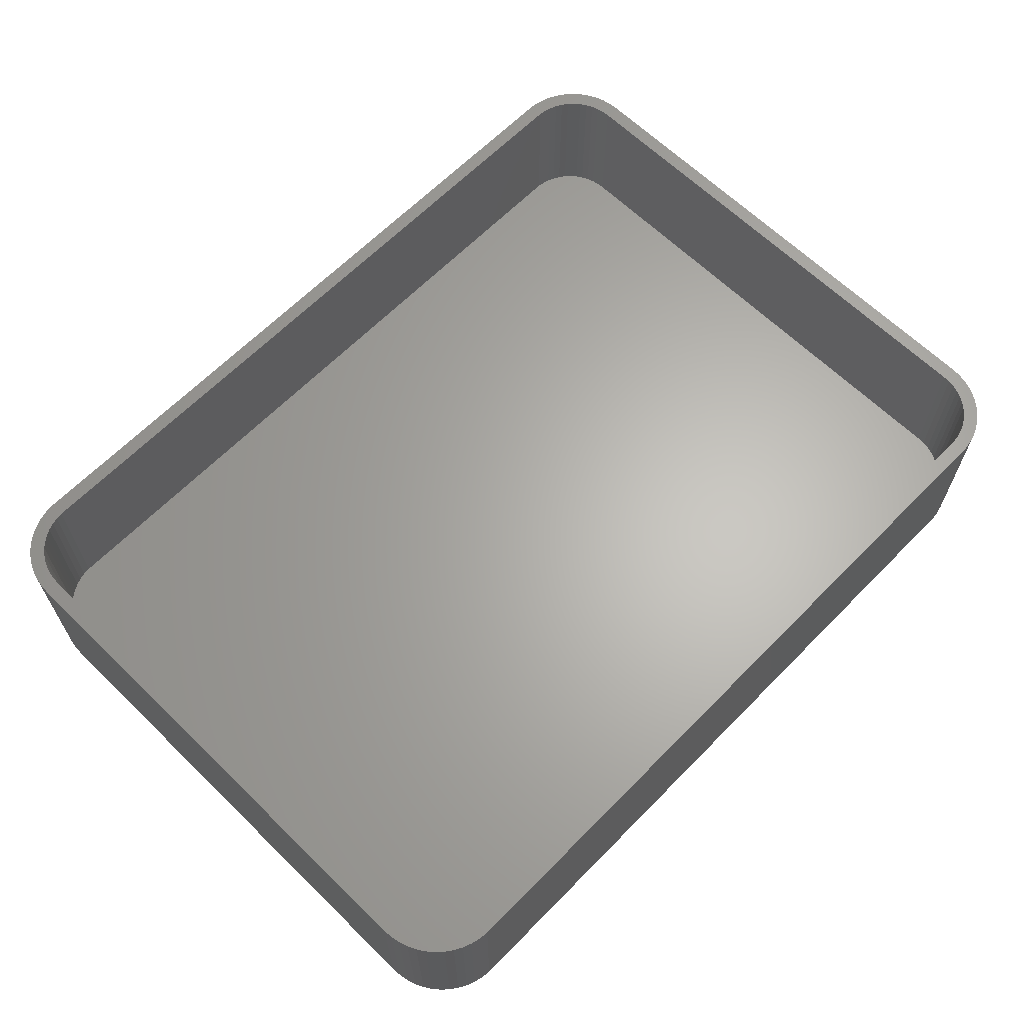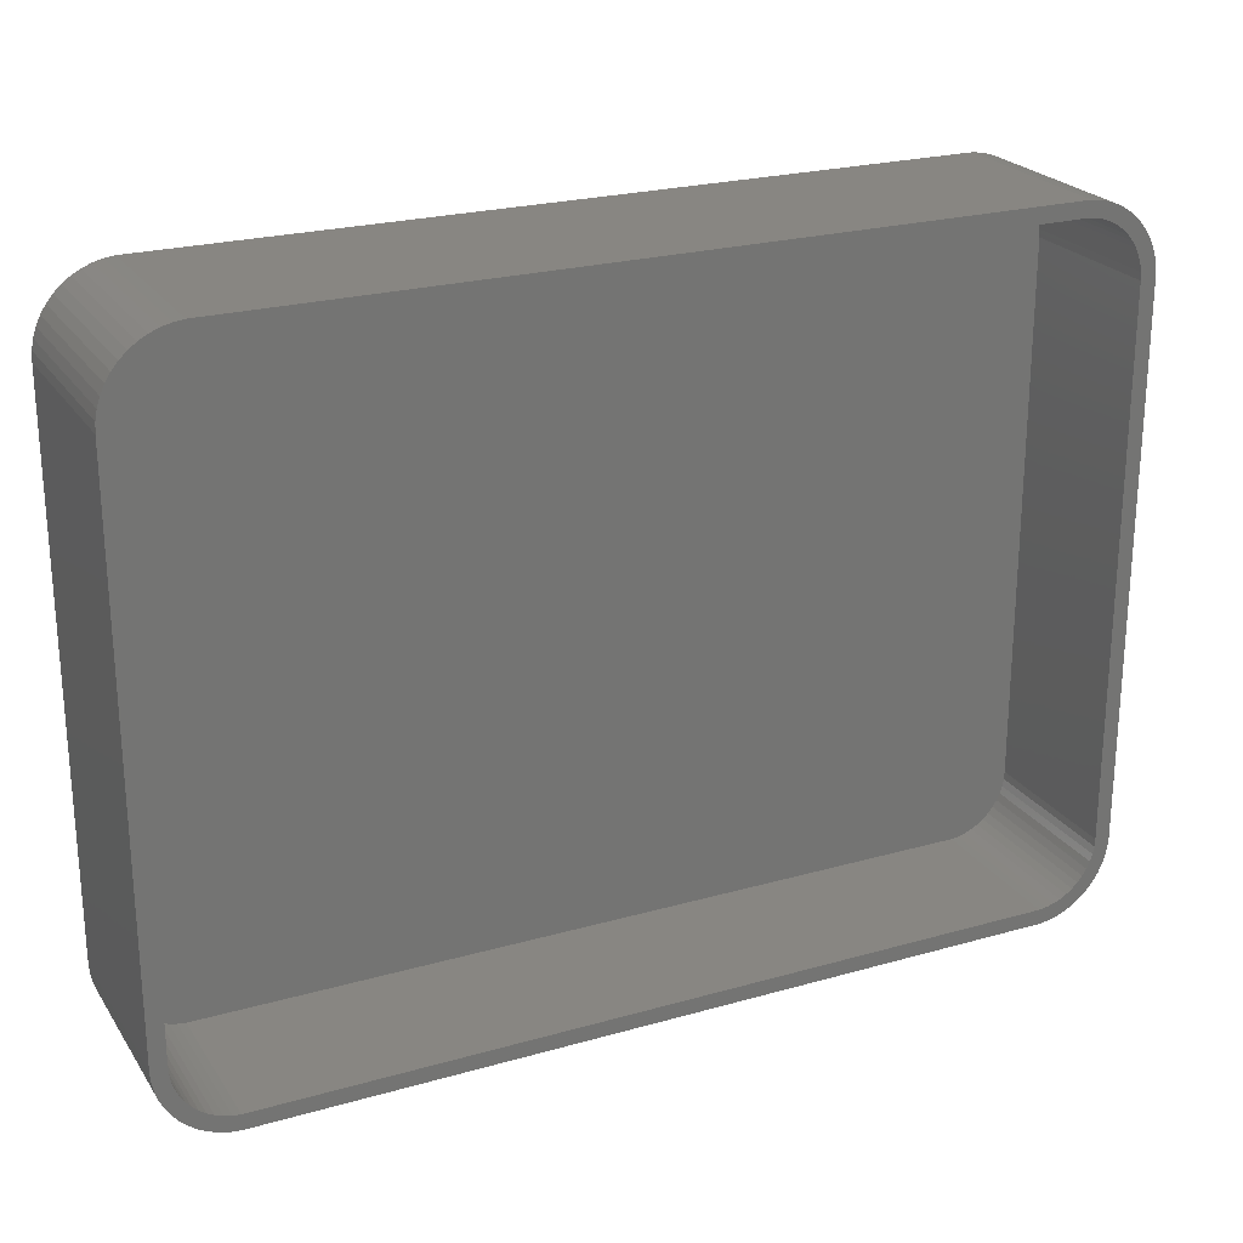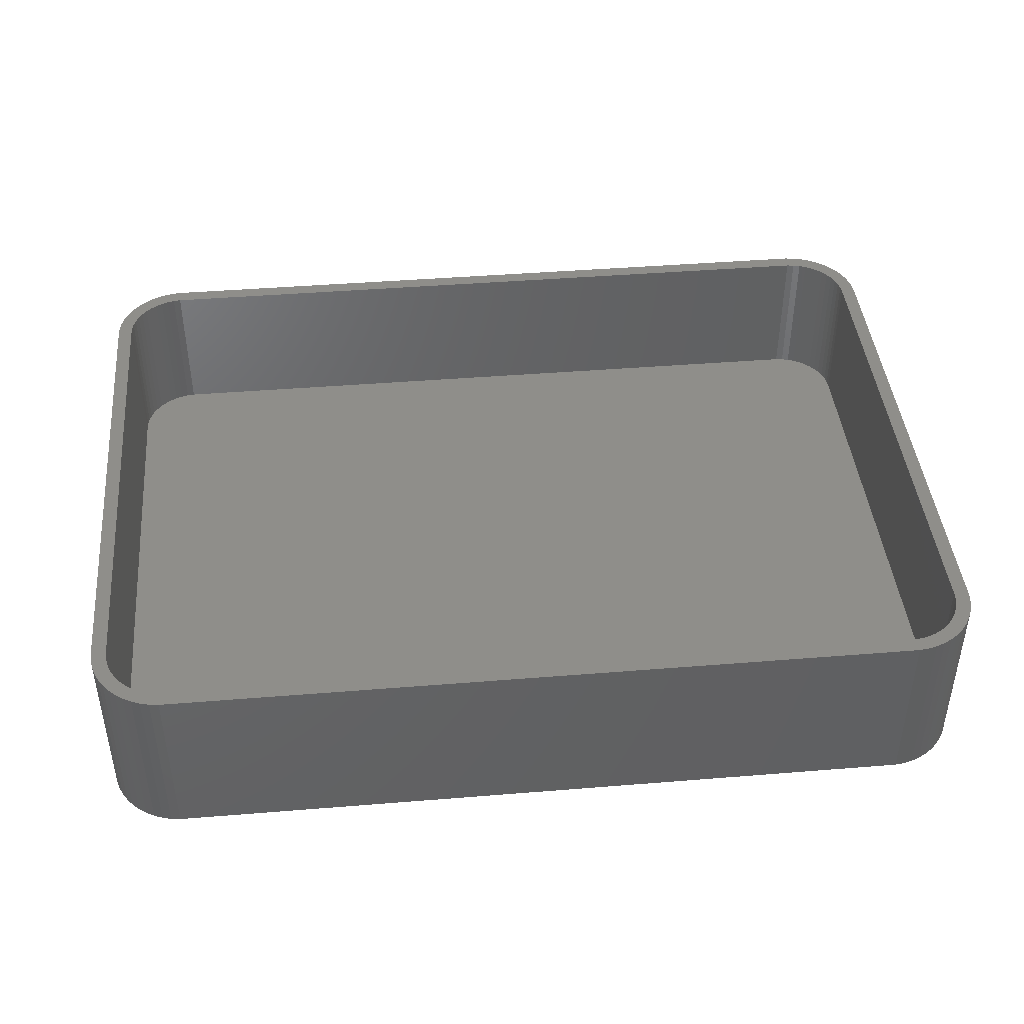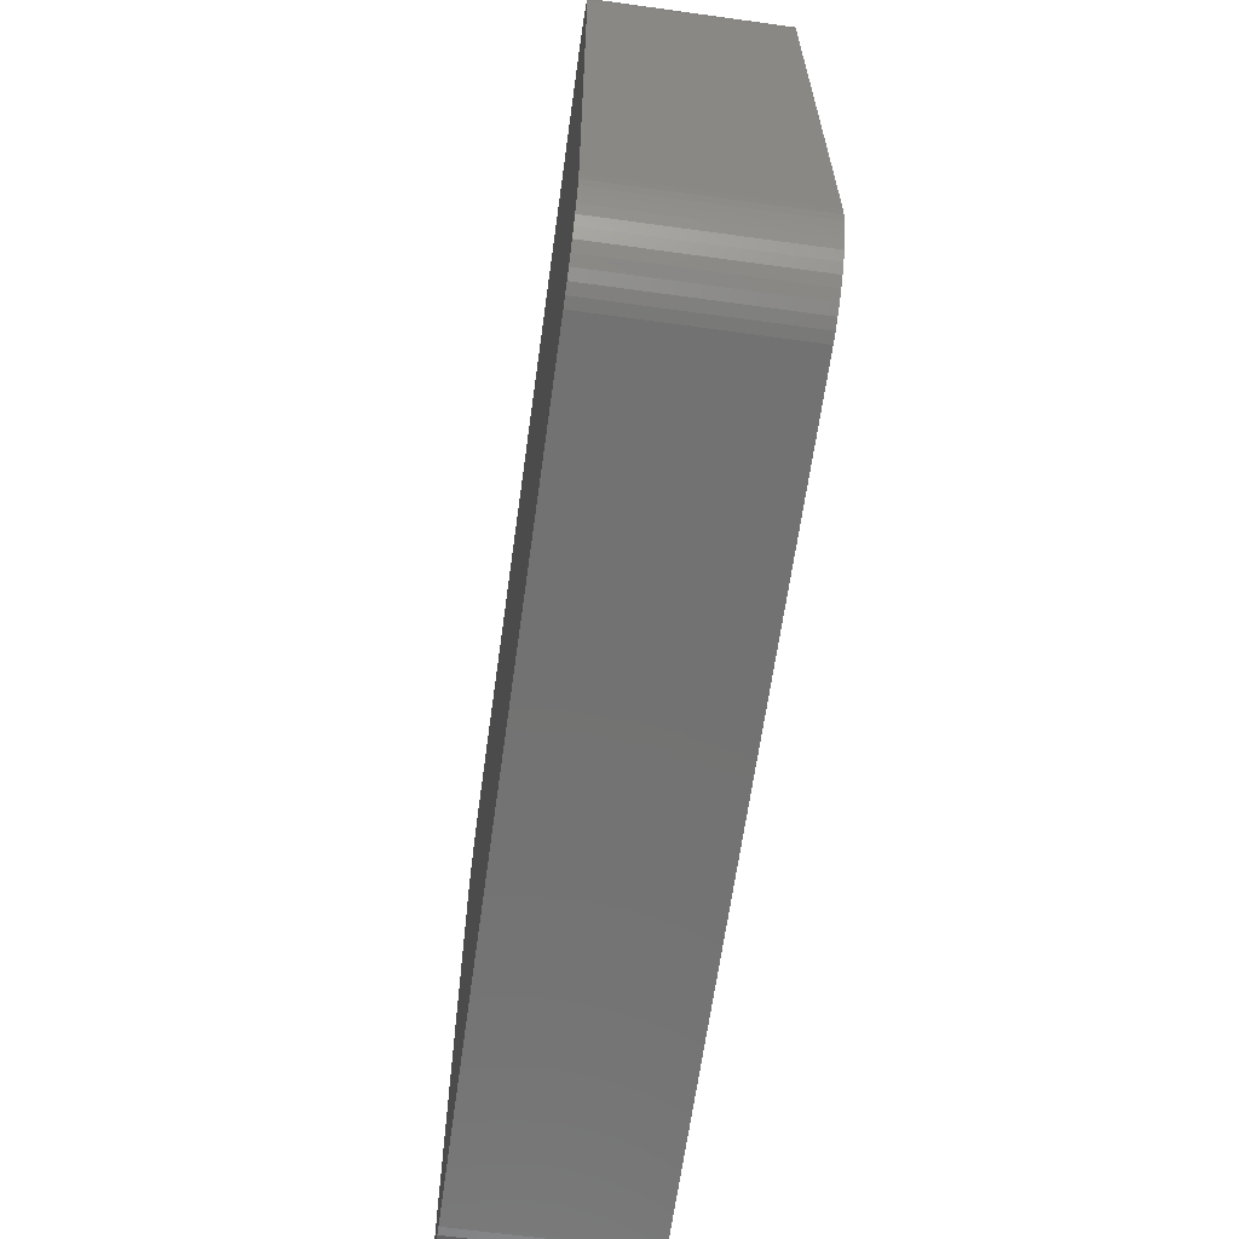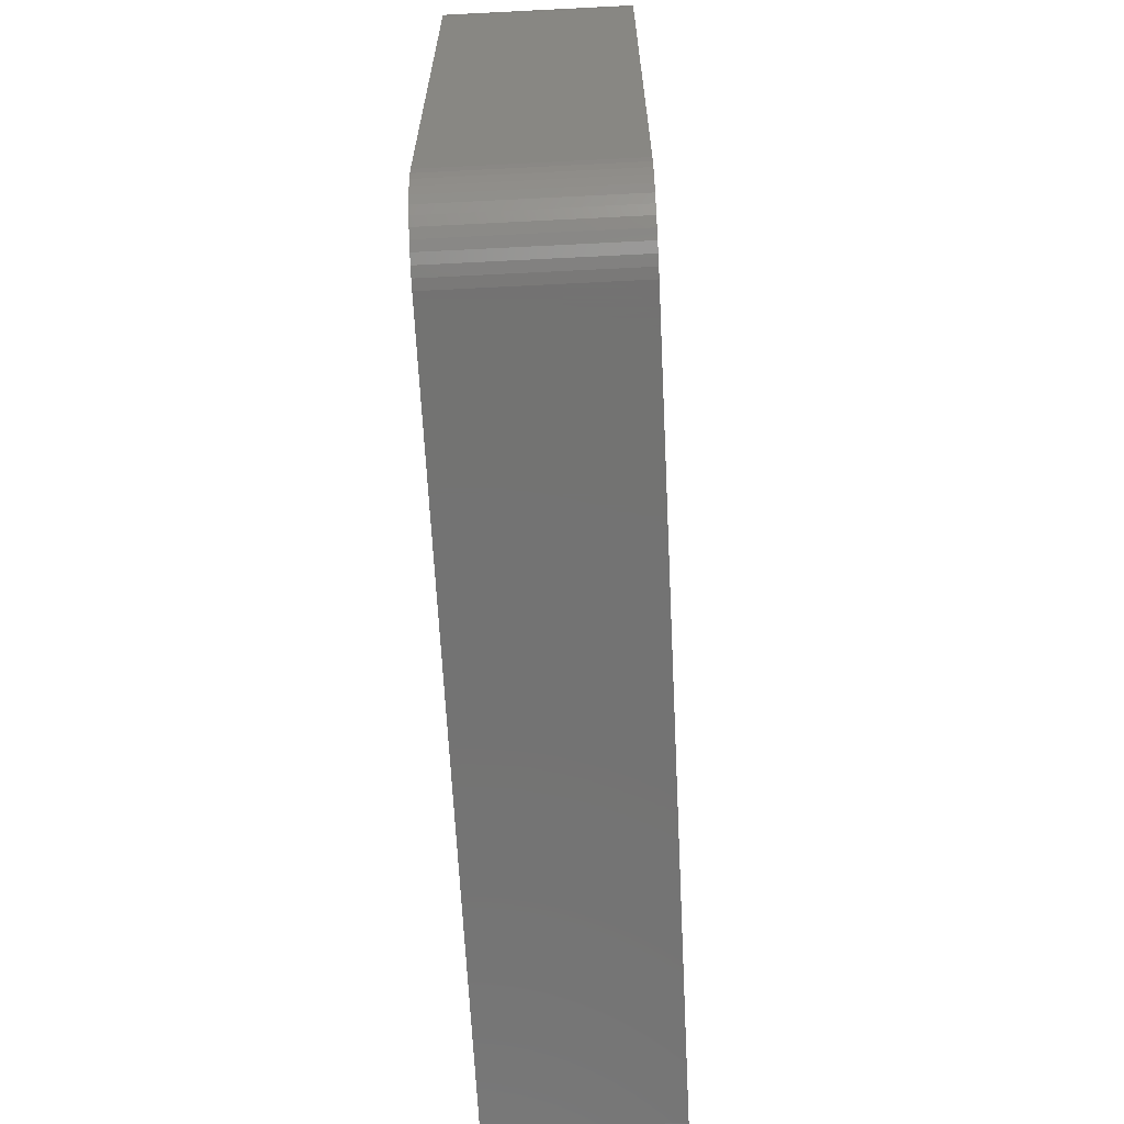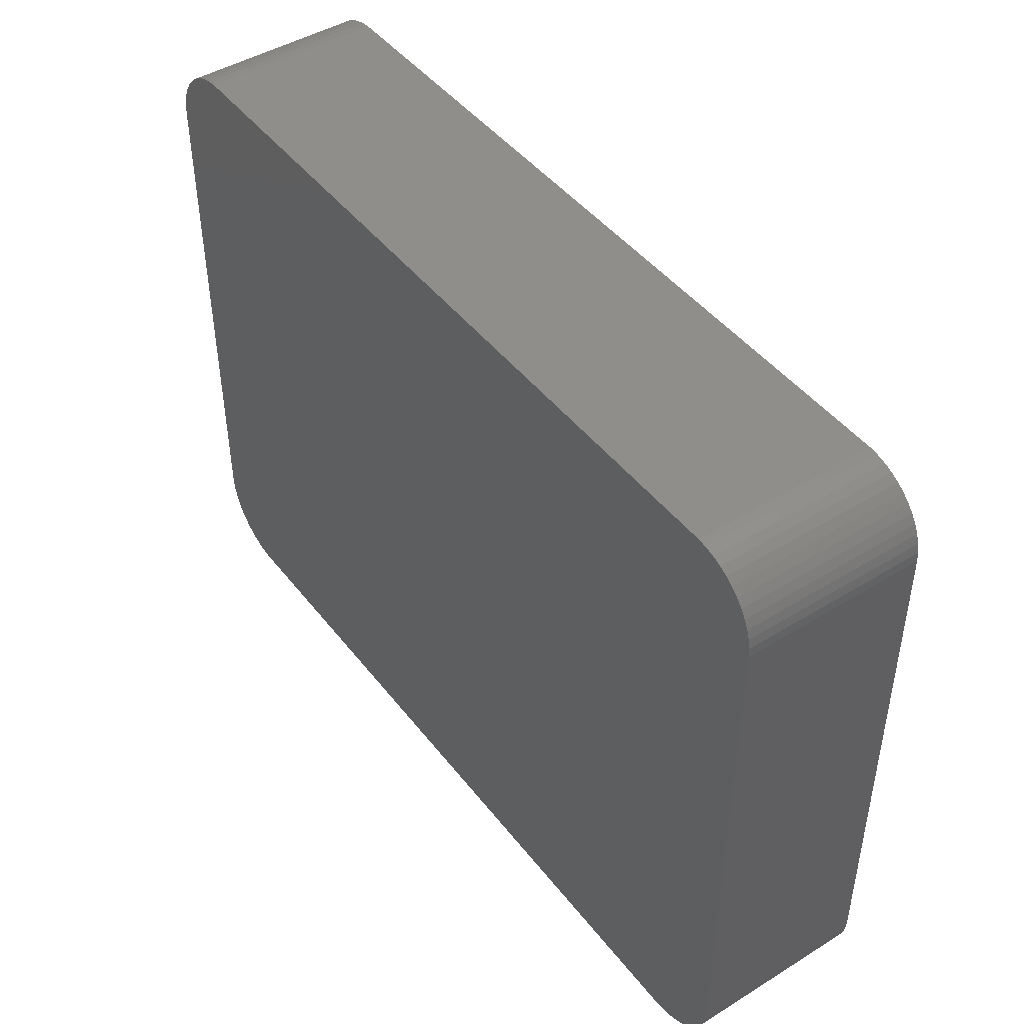
<metadata>
{"format":"stl","ext":"stl","renderer":"f3d","projection":"perspective","resolution":1024,"background":"white","views":[{"elev":64.4,"azim":-45.6,"up":"+Z"},{"elev":23.6,"azim":-25.5,"up":"+Y"},{"elev":43.1,"azim":-5.5,"up":"+Z"},{"elev":-64.3,"azim":-97.9,"up":"+Y"},{"elev":-65.0,"azim":-87.1,"up":"+Y"},{"elev":45.5,"azim":-125.4,"up":"+Y"}]}
</metadata>
<code>
# stl→obj: 208 verts, 412 faces
v -30 -17.5 0
v -30 17.5 12
v -30 17.5 0
v -30 -17.5 12
v -29.96 -18.13 0
v -29.96 -18.13 12
v 29 17.5 12
v 30 17.5 12
v 29.96 18.13 12
v 30 -17.5 12
v 28.97 18 12
v 29.84 18.74 12
v 29 -17.5 12
v 28.87 18.49 12
v 29.65 19.34 12
v 29.96 -18.13 12
v 28.72 18.97 12
v 29.38 19.91 12
v 28.97 -18 12
v 28.51 19.43 12
v 29.05 20.44 12
v 29.84 -18.74 12
v 28.87 -18.49 12
v 28.24 19.85 12
v 28.64 20.92 12
v 27.92 20.24 12
v 28.19 21.35 12
v 27.55 20.58 12
v 27.68 21.72 12
v 27.14 20.88 12
v 27.13 22.02 12
v 26.7 21.12 12
v 26.55 22.26 12
v 26.24 21.3 12
v 25.94 22.41 12
v 25.75 21.43 12
v 25.31 22.49 12
v 25.25 21.49 12
v -25.25 21.49 12
v -25.31 22.49 12
v -25.75 21.43 12
v -25.94 22.41 12
v -26.24 21.3 12
v -26.55 22.26 12
v -26.7 21.12 12
v -27.13 22.02 12
v -27.14 20.88 12
v -27.68 21.72 12
v -27.55 20.58 12
v -28.19 21.35 12
v -27.92 20.24 12
v -28.64 20.92 12
v -28.24 19.85 12
v -29.05 20.44 12
v -28.51 19.43 12
v -29.38 19.91 12
v -28.72 18.97 12
v -29.84 18.74 12
v -28.87 18.49 12
v -29.65 19.34 12
v 29.65 -19.34 12
v 28.72 -18.97 12
v 29.38 -19.91 12
v 28.51 -19.43 12
v 29.05 -20.44 12
v 28.24 -19.85 12
v 28.64 -20.92 12
v 27.92 -20.24 12
v 28.19 -21.35 12
v 27.55 -20.58 12
v 27.68 -21.72 12
v 27.14 -20.88 12
v 27.13 -22.02 12
v 26.7 -21.12 12
v 26.55 -22.26 12
v 26.24 -21.3 12
v 25.94 -22.41 12
v 25.75 -21.43 12
v 25.31 -22.49 12
v 25.25 -21.49 12
v -25.25 -21.49 12
v -25.31 -22.49 12
v -25.75 -21.43 12
v -25.94 -22.41 12
v -26.24 -21.3 12
v -26.55 -22.26 12
v -26.7 -21.12 12
v -27.13 -22.02 12
v -27.14 -20.88 12
v -27.68 -21.72 12
v -27.55 -20.58 12
v -28.19 -21.35 12
v -27.92 -20.24 12
v -28.64 -20.92 12
v -28.24 -19.85 12
v -29.05 -20.44 12
v -28.51 -19.43 12
v -29.38 -19.91 12
v -28.72 -18.97 12
v -29.65 -19.34 12
v -28.87 -18.49 12
v -29.84 -18.74 12
v -28.97 -18 12
v -29 -17.5 12
v -29 17.5 12
v -28.97 18 12
v -29.96 18.13 12
v 30 17.5 0
v 30 -17.5 0
v 28.64 20.92 0
v 29.05 20.44 0
v -25.31 -22.49 0
v 25.31 -22.49 0
v -25.94 22.41 0
v -26.55 22.26 0
v 25.31 22.49 0
v -25.31 22.49 0
v -27.13 -22.02 0
v -26.55 -22.26 0
v -28.64 -20.92 0
v -28.19 -21.35 0
v 29.65 19.34 0
v 29.84 18.74 0
v 25.94 22.41 0
v -29.96 18.13 0
v -29.05 20.44 0
v -28.64 20.92 0
v -28.19 21.35 0
v 29.96 -18.13 0
v 29.84 -18.74 0
v 29.65 -19.34 0
v 29.96 18.13 0
v 29.38 -19.91 0
v 29.05 -20.44 0
v 28.64 -20.92 0
v 29.38 19.91 0
v 28.19 -21.35 0
v 27.68 -21.72 0
v 27.13 -22.02 0
v 28.19 21.35 0
v 26.55 -22.26 0
v 27.68 21.72 0
v 25.94 -22.41 0
v 27.13 22.02 0
v 26.55 22.26 0
v -25.94 -22.41 0
v -27.68 -21.72 0
v -27.13 22.02 0
v -27.68 21.72 0
v -29.05 -20.44 0
v -29.38 -19.91 0
v -29.65 -19.34 0
v -29.84 -18.74 0
v -29.38 19.91 0
v -29.65 19.34 0
v -29.84 18.74 0
v -29 17.5 2
v -29 -17.5 2
v -28.97 -18 2
v 29 -17.5 2
v 29 17.5 2
v 28.24 19.85 2
v 27.92 20.24 2
v -28.97 18 2
v -28.51 19.43 2
v -28.72 18.97 2
v 25.25 -21.49 2
v -25.25 -21.49 2
v 27.55 -20.58 2
v 27.14 -20.88 2
v 26.7 21.12 2
v 27.14 20.88 2
v 26.24 21.3 2
v -26.24 21.3 2
v -25.75 21.43 2
v -25.25 21.49 2
v 25.25 21.49 2
v -26.24 -21.3 2
v -26.7 -21.12 2
v 28.87 18.49 2
v 28.72 18.97 2
v 25.75 21.43 2
v -27.92 20.24 2
v -28.24 19.85 2
v -27.55 20.58 2
v 28.97 18 2
v 28.97 -18 2
v 28.51 19.43 2
v 28.87 -18.49 2
v 28.72 -18.97 2
v 28.51 -19.43 2
v 27.55 20.58 2
v 28.24 -19.85 2
v 27.92 -20.24 2
v 26.7 -21.12 2
v 26.24 -21.3 2
v 25.75 -21.43 2
v -26.7 21.12 2
v -25.75 -21.43 2
v -27.14 20.88 2
v -27.14 -20.88 2
v -27.55 -20.58 2
v -27.92 -20.24 2
v -28.24 -19.85 2
v -28.87 18.49 2
v -28.51 -19.43 2
v -28.72 -18.97 2
v -28.87 -18.49 2
f 1 2 3
f 2 1 4
f 5 4 1
f 4 5 6
f 7 8 9
f 8 7 10
f 11 9 12
f 13 10 7
f 14 12 15
f 10 13 16
f 17 15 18
f 19 16 13
f 20 18 21
f 16 19 22
f 23 22 19
f 9 11 7
f 12 14 11
f 15 17 14
f 24 21 25
f 18 20 17
f 21 24 20
f 26 25 27
f 25 26 24
f 28 27 29
f 27 28 26
f 29 30 28
f 31 30 29
f 31 32 30
f 33 32 31
f 33 34 32
f 35 34 33
f 35 36 34
f 37 36 35
f 37 38 36
f 37 39 38
f 40 39 37
f 40 41 39
f 42 41 40
f 42 43 41
f 44 43 42
f 44 45 43
f 46 45 44
f 46 47 45
f 48 47 46
f 47 48 49
f 50 49 48
f 49 50 51
f 52 51 50
f 51 52 53
f 54 53 52
f 53 54 55
f 56 55 54
f 55 56 57
f 58 59 60
f 57 60 59
f 60 57 56
f 22 23 61
f 62 61 23
f 61 62 63
f 64 63 62
f 63 64 65
f 66 65 64
f 65 66 67
f 68 67 66
f 67 68 69
f 70 69 68
f 69 70 71
f 72 71 70
f 72 73 71
f 74 73 72
f 74 75 73
f 76 75 74
f 76 77 75
f 78 77 76
f 78 79 77
f 80 79 78
f 81 79 80
f 81 82 79
f 83 82 81
f 83 84 82
f 85 84 83
f 85 86 84
f 87 86 85
f 87 88 86
f 89 88 87
f 90 89 91
f 89 90 88
f 92 91 93
f 91 92 90
f 94 93 95
f 96 95 97
f 93 94 92
f 98 97 99
f 100 99 101
f 102 101 103
f 95 96 94
f 6 103 104
f 105 2 104
f 59 58 106
f 4 104 2
f 107 106 58
f 6 104 4
f 106 107 105
f 97 98 96
f 105 107 2
f 99 100 98
f 101 102 100
f 103 6 102
f 10 108 8
f 108 10 109
f 21 110 25
f 110 21 111
f 112 79 82
f 79 112 113
f 114 44 42
f 44 114 115
f 116 40 37
f 40 116 117
f 118 86 88
f 86 118 119
f 120 92 94
f 92 120 121
f 12 122 15
f 122 12 123
f 124 37 35
f 37 124 116
f 3 107 125
f 107 3 2
f 126 52 127
f 52 126 54
f 128 52 50
f 52 128 127
f 113 109 129
f 109 113 108
f 113 129 130
f 116 108 113
f 113 130 131
f 108 116 132
f 113 131 133
f 132 116 123
f 113 133 134
f 123 116 122
f 113 134 135
f 122 116 136
f 113 135 137
f 136 116 111
f 113 137 138
f 111 116 110
f 113 138 139
f 110 116 140
f 113 139 141
f 140 116 142
f 113 141 143
f 142 116 144
f 144 116 145
f 145 116 124
f 112 116 113
f 112 117 116
f 1 112 146
f 112 1 117
f 1 146 119
f 3 117 1
f 1 119 118
f 117 3 114
f 1 118 147
f 114 3 115
f 1 147 121
f 115 3 148
f 1 121 120
f 148 3 149
f 1 120 150
f 149 3 128
f 1 150 151
f 128 3 127
f 1 151 152
f 127 3 126
f 1 152 153
f 126 3 154
f 1 153 5
f 154 3 155
f 155 3 156
f 156 3 125
f 152 102 153
f 102 152 100
f 120 96 150
f 96 120 94
f 151 100 152
f 100 151 98
f 119 84 86
f 84 119 146
f 121 90 92
f 90 121 147
f 63 131 61
f 131 63 133
f 139 71 73
f 71 139 138
f 16 109 10
f 109 16 129
f 9 123 12
f 123 9 132
f 8 132 9
f 132 8 108
f 18 111 21
f 111 18 136
f 15 136 18
f 136 15 122
f 142 31 29
f 31 142 144
f 110 27 25
f 27 110 140
f 144 33 31
f 33 144 145
f 117 42 40
f 42 117 114
f 156 60 155
f 60 156 58
f 154 54 126
f 54 154 56
f 148 48 46
f 48 148 149
f 115 46 44
f 46 115 148
f 153 6 5
f 6 153 102
f 150 98 151
f 98 150 96
f 146 82 84
f 82 146 112
f 147 88 90
f 88 147 118
f 67 134 65
f 134 67 135
f 137 67 69
f 67 137 135
f 113 77 79
f 77 113 143
f 141 73 75
f 73 141 139
f 61 130 22
f 130 61 131
f 22 129 16
f 129 22 130
f 140 29 27
f 29 140 142
f 145 35 33
f 35 145 124
f 125 58 156
f 58 125 107
f 155 56 154
f 56 155 60
f 149 50 48
f 50 149 128
f 138 69 71
f 69 138 137
f 65 133 63
f 133 65 134
f 143 75 77
f 75 143 141
f 104 157 105
f 157 104 158
f 103 158 104
f 158 103 159
f 160 7 161
f 7 160 13
f 162 26 163
f 26 162 24
f 105 164 106
f 164 105 157
f 57 165 55
f 165 57 166
f 167 81 80
f 81 167 168
f 169 72 70
f 72 169 170
f 171 30 32
f 30 171 172
f 173 32 34
f 32 173 171
f 174 41 43
f 41 174 175
f 176 38 39
f 38 176 177
f 178 87 85
f 87 178 179
f 180 17 181
f 17 180 14
f 177 36 38
f 36 177 182
f 53 183 51
f 183 53 184
f 183 49 51
f 49 183 185
f 177 161 186
f 161 177 160
f 177 186 180
f 167 160 177
f 177 180 181
f 160 167 187
f 177 181 188
f 187 167 189
f 177 188 162
f 189 167 190
f 177 162 163
f 190 167 191
f 177 163 192
f 191 167 193
f 177 192 172
f 193 167 194
f 177 172 171
f 194 167 169
f 177 171 173
f 169 167 170
f 177 173 182
f 170 167 195
f 195 167 196
f 196 167 197
f 176 167 177
f 176 168 167
f 157 176 175
f 176 157 168
f 157 175 174
f 158 168 157
f 157 174 198
f 168 158 199
f 157 198 200
f 199 158 178
f 157 200 185
f 178 158 179
f 157 185 183
f 179 158 201
f 157 183 184
f 201 158 202
f 157 184 165
f 202 158 203
f 157 165 166
f 203 158 204
f 157 166 205
f 204 158 206
f 157 205 164
f 206 158 207
f 207 158 208
f 208 158 159
f 99 208 101
f 208 99 207
f 93 204 95
f 204 93 203
f 97 207 99
f 207 97 206
f 199 85 83
f 85 199 178
f 179 89 87
f 89 179 201
f 202 93 91
f 93 202 203
f 197 80 78
f 80 197 167
f 187 13 160
f 13 187 19
f 191 62 190
f 62 191 64
f 186 14 180
f 14 186 11
f 161 11 186
f 11 161 7
f 188 24 162
f 24 188 20
f 181 20 188
f 20 181 17
f 182 34 36
f 34 182 173
f 175 39 41
f 39 175 176
f 59 166 57
f 166 59 205
f 55 184 53
f 184 55 165
f 200 45 47
f 45 200 198
f 198 43 45
f 43 198 174
f 101 159 103
f 159 101 208
f 95 206 97
f 206 95 204
f 168 83 81
f 83 168 199
f 201 91 89
f 91 201 202
f 170 74 72
f 74 170 195
f 196 78 76
f 78 196 197
f 194 66 193
f 66 194 68
f 190 23 189
f 23 190 62
f 189 19 187
f 19 189 23
f 172 28 30
f 28 172 192
f 192 26 28
f 26 192 163
f 106 205 59
f 205 106 164
f 185 47 49
f 47 185 200
f 195 76 74
f 76 195 196
f 193 64 191
f 64 193 66
f 194 70 68
f 70 194 169

</code>
